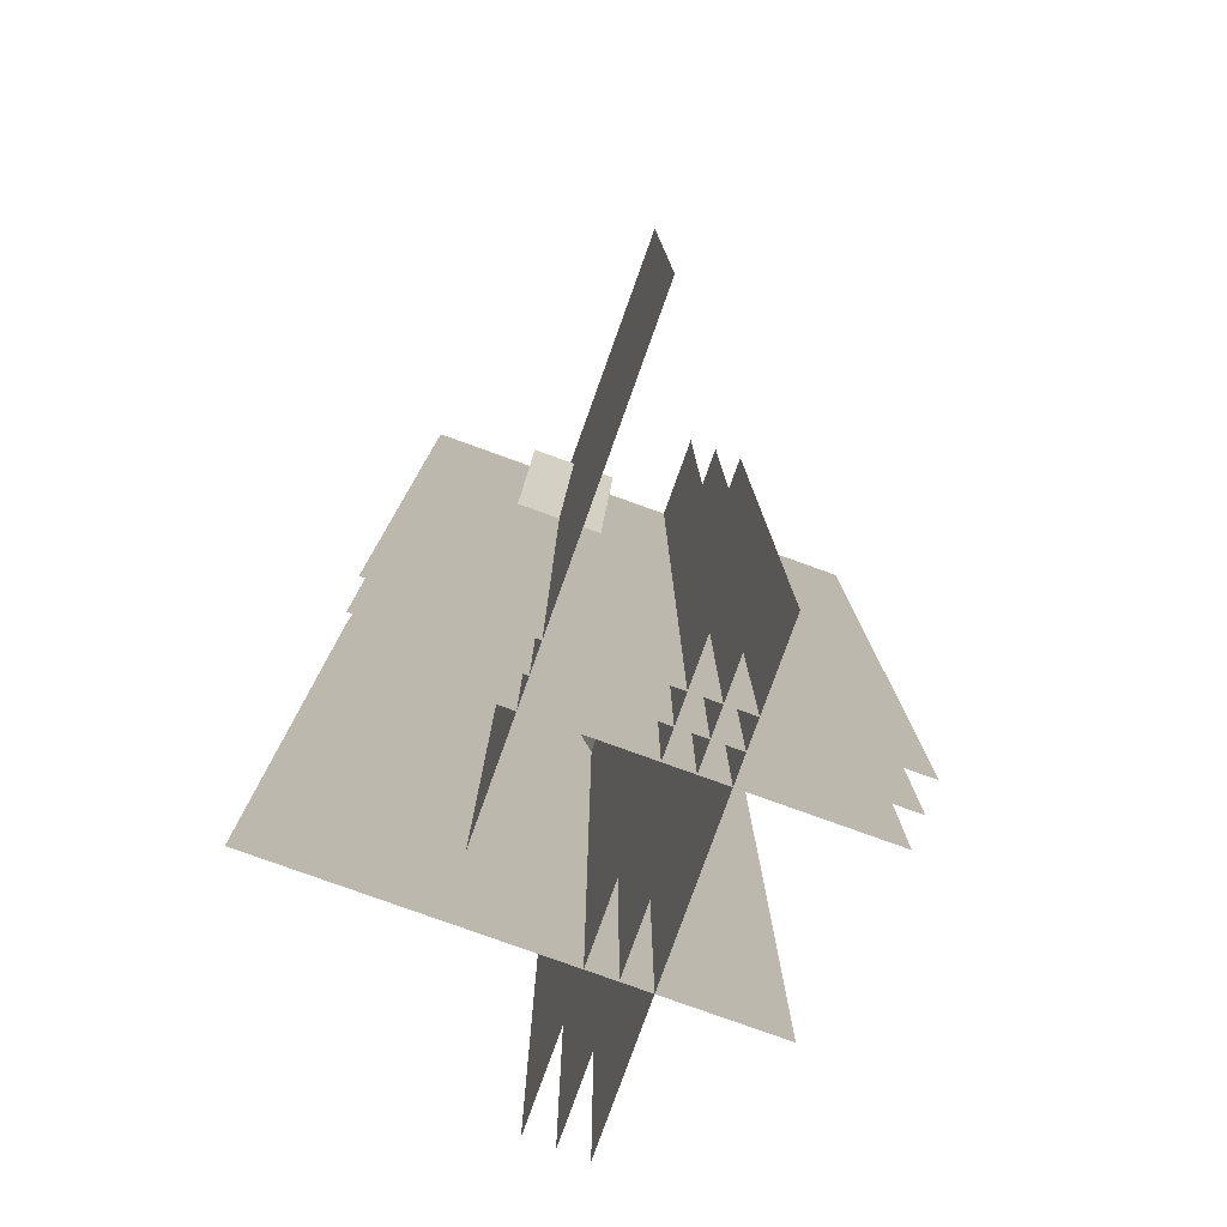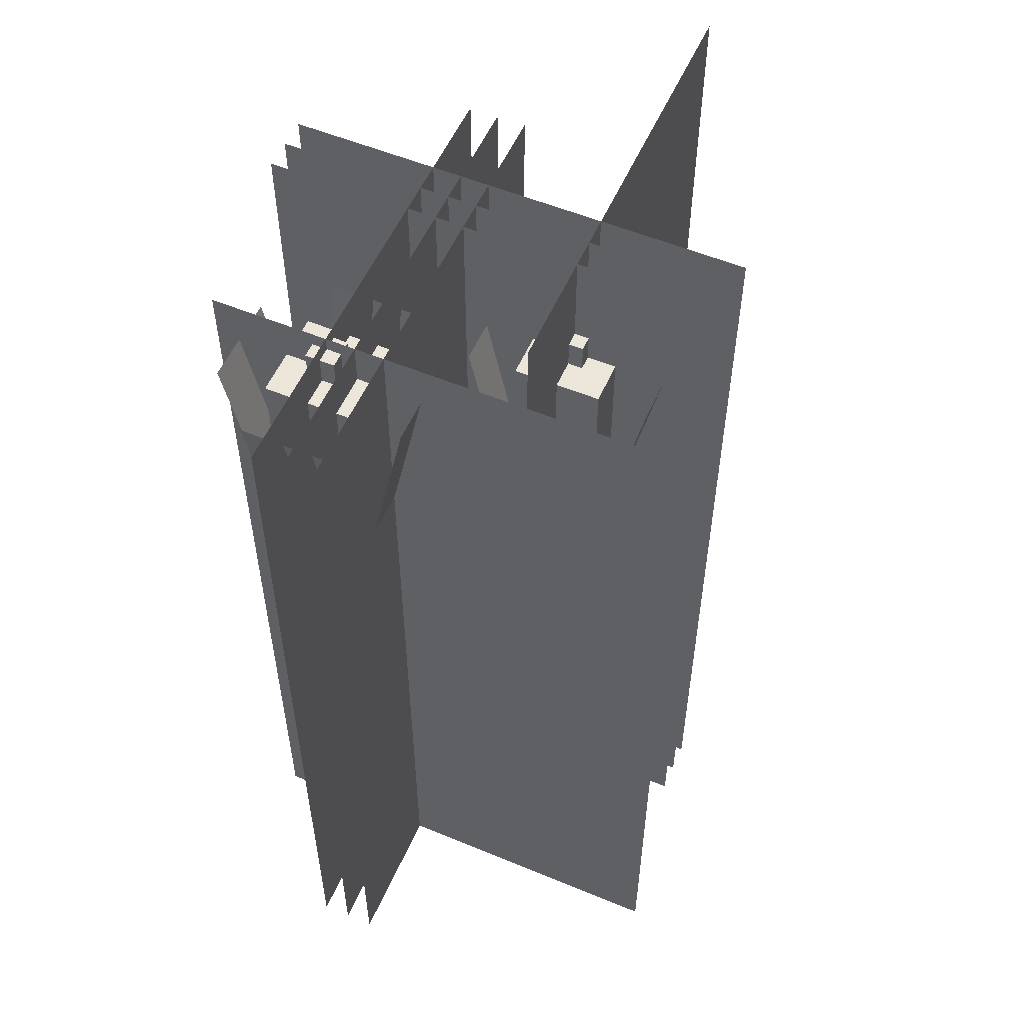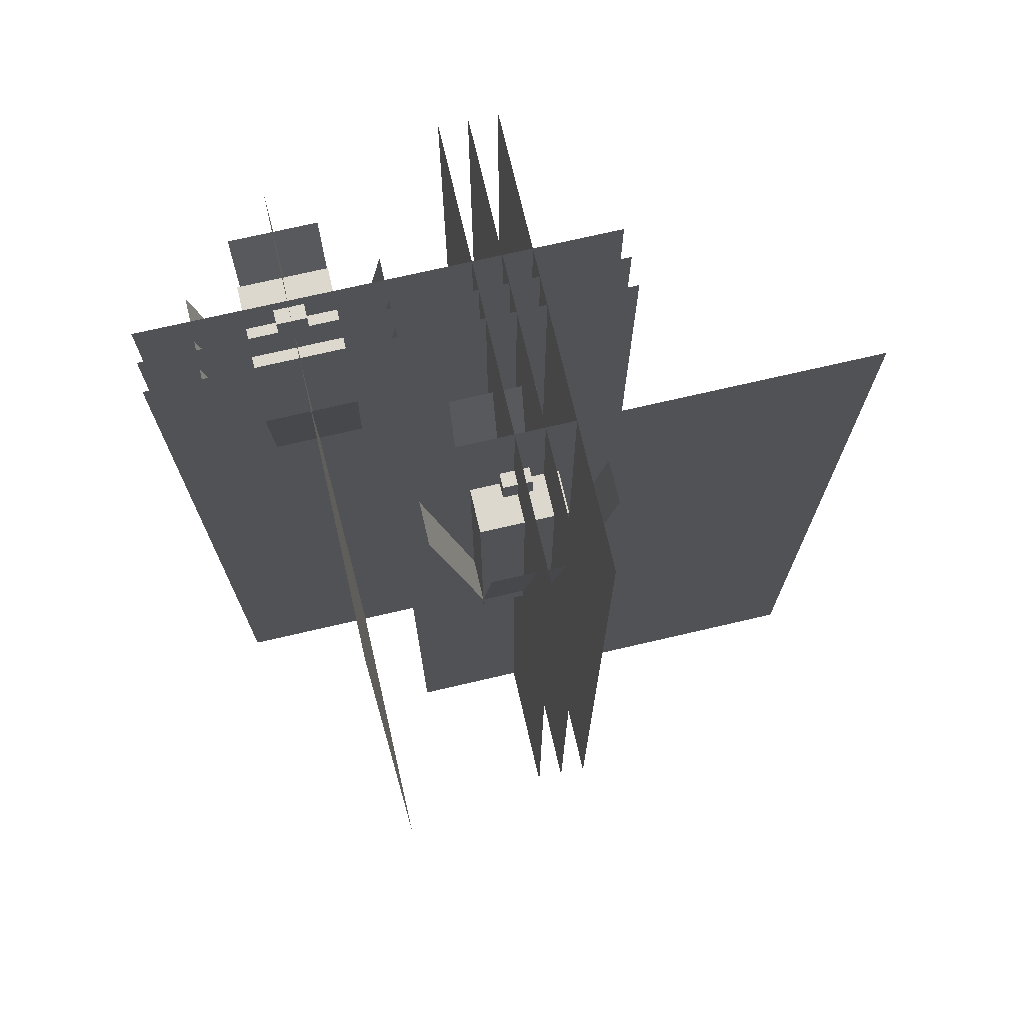
<metadata>
{"format":"obj","ext":"obj","renderer":"f3d","projection":"perspective","resolution":1024,"background":"white","views":[{"elev":-79.5,"azim":70.2,"up":"+Y"},{"elev":55.2,"azim":-66.4,"up":"+Y"},{"elev":72.4,"azim":-13.1,"up":"+Y"}]}
</metadata>
<code>
o corn
v -0.1875 1.5 0.5
v -0.1875 -0.5 0.5
v -0.1875 -0.5 0.5
v -0.1875 1.5 0.5
v -0.1875 1.5 -0.5
v -0.1875 -0.5 -0.5
v -0.1875 -0.5 -0.5
v -0.1875 1.5 -0.5
v -0.1875 1.5 -0.5
v -0.1875 -0.5 0.5
v -0.1875 -0.5 -0.5
v -0.1875 1.5 0.5
v -0.1875 -0.5 0.5
v -0.1875 -0.5 -0.5
v -0.1875 -0.5 -0.5
v -0.1875 -0.5 0.5
v -0.1875 1.5 0.5
v -0.1875 -0.5 -0.5
v -0.1875 -0.5 0.5
v -0.1875 1.5 -0.5
v -0.1875 1.5 -0.5
v -0.1875 1.5 0.5
v -0.1875 1.5 0.5
v -0.1875 1.5 -0.5
v 0.5 1.5 -0.1875
v -0.5 -0.5 -0.1875
v 0.5 -0.5 -0.1875
v -0.5 1.5 -0.1875
v -0.5 1.5 -0.1875
v 0.5 -0.5 -0.1875
v -0.5 -0.5 -0.1875
v 0.5 1.5 -0.1875
v 0.5 1.5 -0.1875
v 0.5 -0.5 -0.1875
v 0.5 -0.5 -0.1875
v 0.5 1.5 -0.1875
v 0.5 -0.5 -0.1875
v -0.5 -0.5 -0.1875
v 0.5 -0.5 -0.1875
v -0.5 -0.5 -0.1875
v -0.5 1.5 -0.1875
v -0.5 -0.5 -0.1875
v -0.5 -0.5 -0.1875
v -0.5 1.5 -0.1875
v 0.5 1.5 -0.1875
v -0.5 1.5 -0.1875
v 0.5 1.5 -0.1875
v -0.5 1.5 -0.1875
v 0.5 1.5 -0.25
v -0.5 -0.5 -0.25
v 0.5 -0.5 -0.25
v -0.5 1.5 -0.25
v -0.5 1.5 -0.25
v 0.5 -0.5 -0.25
v -0.5 -0.5 -0.25
v 0.5 1.5 -0.25
v 0.5 1.5 -0.25
v 0.5 -0.5 -0.25
v 0.5 -0.5 -0.25
v 0.5 1.5 -0.25
v 0.5 -0.5 -0.25
v -0.5 -0.5 -0.25
v 0.5 -0.5 -0.25
v -0.5 -0.5 -0.25
v -0.5 1.5 -0.25
v -0.5 -0.5 -0.25
v -0.5 -0.5 -0.25
v -0.5 1.5 -0.25
v 0.5 1.5 -0.25
v -0.5 1.5 -0.25
v 0.5 1.5 -0.25
v -0.5 1.5 -0.25
v 0.5 1.5 -0.125
v -0.5 -0.5 -0.125
v 0.5 -0.5 -0.125
v -0.5 1.5 -0.125
v -0.5 1.5 -0.125
v 0.5 -0.5 -0.125
v -0.5 -0.5 -0.125
v 0.5 1.5 -0.125
v 0.5 1.5 -0.125
v 0.5 -0.5 -0.125
v 0.5 -0.5 -0.125
v 0.5 1.5 -0.125
v 0.5 -0.5 -0.125
v -0.5 -0.5 -0.125
v 0.5 -0.5 -0.125
v -0.5 -0.5 -0.125
v -0.5 1.5 -0.125
v -0.5 -0.5 -0.125
v -0.5 -0.5 -0.125
v -0.5 1.5 -0.125
v 0.5 1.5 -0.125
v -0.5 1.5 -0.125
v 0.5 1.5 -0.125
v -0.5 1.5 -0.125
v -0.09375 1.4 -0.04902
v -0.09375 0.8496 -0.1635
v -0.09375 0.8496 -0.1635
v -0.09375 1.4 -0.04902
v -0.2812 1.4 -0.04902
v -0.2812 0.8496 -0.1635
v -0.2812 0.8496 -0.1635
v -0.2812 1.4 -0.04902
v -0.2812 1.4 -0.04902
v -0.09375 0.8496 -0.1635
v -0.2812 0.8496 -0.1635
v -0.09375 1.4 -0.04902
v -0.09375 0.8496 -0.1635
v -0.2812 0.8496 -0.1635
v -0.2812 0.8496 -0.1635
v -0.09375 0.8496 -0.1635
v -0.09375 1.4 -0.04902
v -0.2812 0.8496 -0.1635
v -0.09375 0.8496 -0.1635
v -0.2812 1.4 -0.04902
v -0.2812 1.4 -0.04902
v -0.09375 1.4 -0.04902
v -0.09375 1.4 -0.04902
v -0.2812 1.4 -0.04902
v -0.3885 1.4 -0.1562
v -0.274 0.8496 -0.1562
v -0.274 0.8496 -0.1562
v -0.3885 1.4 -0.1562
v -0.3885 1.4 -0.3438
v -0.274 0.8496 -0.3438
v -0.274 0.8496 -0.3438
v -0.3885 1.4 -0.3438
v -0.3885 1.4 -0.3438
v -0.274 0.8496 -0.1562
v -0.274 0.8496 -0.3438
v -0.3885 1.4 -0.1562
v -0.274 0.8496 -0.1562
v -0.274 0.8496 -0.3438
v -0.274 0.8496 -0.3438
v -0.274 0.8496 -0.1562
v -0.3885 1.4 -0.1562
v -0.274 0.8496 -0.3438
v -0.274 0.8496 -0.1562
v -0.3885 1.4 -0.3438
v -0.3885 1.4 -0.3438
v -0.3885 1.4 -0.1562
v -0.3885 1.4 -0.1562
v -0.3885 1.4 -0.3438
v -0.2812 1.4 -0.451
v -0.2813 0.8496 -0.3365
v -0.2813 0.8496 -0.3365
v -0.2812 1.4 -0.451
v -0.09374 1.4 -0.451
v -0.09376 0.8496 -0.3365
v -0.09376 0.8496 -0.3365
v -0.09374 1.4 -0.451
v -0.09374 1.4 -0.451
v -0.2813 0.8496 -0.3365
v -0.09376 0.8496 -0.3365
v -0.2812 1.4 -0.451
v -0.2813 0.8496 -0.3365
v -0.09376 0.8496 -0.3365
v -0.09376 0.8496 -0.3365
v -0.2813 0.8496 -0.3365
v -0.2812 1.4 -0.451
v -0.09376 0.8496 -0.3365
v -0.2813 0.8496 -0.3365
v -0.09374 1.4 -0.451
v -0.09374 1.4 -0.451
v -0.2812 1.4 -0.451
v -0.2812 1.4 -0.451
v -0.09374 1.4 -0.451
v 0.01348 1.4 -0.3438
v -0.101 0.8496 -0.3438
v -0.101 0.8496 -0.3438
v 0.01348 1.4 -0.3438
v 0.01348 1.4 -0.1562
v -0.101 0.8496 -0.1562
v -0.101 0.8496 -0.1562
v 0.01348 1.4 -0.1562
v 0.01348 1.4 -0.1562
v -0.101 0.8496 -0.3438
v -0.101 0.8496 -0.1562
v 0.01348 1.4 -0.3438
v -0.101 0.8496 -0.3438
v -0.101 0.8496 -0.1562
v -0.101 0.8496 -0.1562
v -0.101 0.8496 -0.3438
v 0.01348 1.4 -0.3438
v -0.101 0.8496 -0.1562
v -0.101 0.8496 -0.3438
v 0.01348 1.4 -0.1562
v 0.01348 1.4 -0.1562
v 0.01348 1.4 -0.3438
v 0.01348 1.4 -0.3438
v 0.01348 1.4 -0.1562
v -0.09375 1.406 -0.1562
v -0.2812 0.8438 -0.1562
v -0.09375 0.8438 -0.1562
v -0.2812 1.406 -0.1562
v -0.2812 1.406 -0.3438
v -0.09375 0.8438 -0.3438
v -0.2812 0.8438 -0.3438
v -0.09375 1.406 -0.3438
v -0.09375 1.406 -0.3438
v -0.09375 0.8438 -0.1562
v -0.09375 0.8438 -0.3438
v -0.09375 1.406 -0.1562
v -0.09375 0.8438 -0.1562
v -0.2812 0.8438 -0.3438
v -0.09375 0.8438 -0.3438
v -0.2812 0.8438 -0.1562
v -0.2812 1.406 -0.1562
v -0.2812 0.8438 -0.3438
v -0.2812 0.8438 -0.1562
v -0.2812 1.406 -0.3438
v -0.09375 1.406 -0.3438
v -0.2812 1.406 -0.1562
v -0.09375 1.406 -0.1562
v -0.2812 1.406 -0.3438
v 0.2812 1.219 0.03125
v 0.2812 0.6562 0.2188
v 0.2812 0.6562 0.03125
v 0.2812 1.219 0.2188
v 0.09375 1.219 0.2188
v 0.09375 0.6562 0.03125
v 0.09375 0.6562 0.2188
v 0.09375 1.219 0.03125
v 0.09375 1.219 0.03125
v 0.2812 0.6562 0.03125
v 0.09375 0.6562 0.03125
v 0.2812 1.219 0.03125
v 0.2812 0.6562 0.03125
v 0.09375 0.6562 0.2188
v 0.09375 0.6562 0.03125
v 0.2812 0.6562 0.2188
v 0.2812 1.219 0.2188
v 0.09375 0.6562 0.2188
v 0.2812 0.6562 0.2188
v 0.09375 1.219 0.2188
v 0.09375 1.219 0.03125
v 0.2812 1.219 0.2188
v 0.2812 1.219 0.03125
v 0.09375 1.219 0.2188
v 0.9375 1.5 0.125
v 0.9375 -0.5 0.125
v 0.9375 -0.5 0.125
v 0.9375 1.5 0.125
v -0.0625 1.5 0.125
v -0.0625 -0.5 0.125
v -0.0625 -0.5 0.125
v -0.0625 1.5 0.125
v -0.0625 1.5 0.125
v 0.9375 -0.5 0.125
v -0.0625 -0.5 0.125
v 0.9375 1.5 0.125
v 0.9375 -0.5 0.125
v -0.0625 -0.5 0.125
v -0.0625 -0.5 0.125
v 0.9375 -0.5 0.125
v 0.9375 1.5 0.125
v -0.0625 -0.5 0.125
v 0.9375 -0.5 0.125
v -0.0625 1.5 0.125
v -0.0625 1.5 0.125
v 0.9375 1.5 0.125
v 0.9375 1.5 0.125
v -0.0625 1.5 0.125
v 0.25 1.5 -0.5625
v 0.25 -0.5 0.4375
v 0.25 -0.5 -0.5625
v 0.25 1.5 0.4375
v 0.25 1.5 0.4375
v 0.25 -0.5 -0.5625
v 0.25 -0.5 0.4375
v 0.25 1.5 -0.5625
v 0.25 1.5 -0.5625
v 0.25 -0.5 -0.5625
v 0.25 -0.5 -0.5625
v 0.25 1.5 -0.5625
v 0.25 -0.5 -0.5625
v 0.25 -0.5 0.4375
v 0.25 -0.5 -0.5625
v 0.25 -0.5 0.4375
v 0.25 1.5 0.4375
v 0.25 -0.5 0.4375
v 0.25 -0.5 0.4375
v 0.25 1.5 0.4375
v 0.25 1.5 -0.5625
v 0.25 1.5 0.4375
v 0.25 1.5 -0.5625
v 0.25 1.5 0.4375
v 0.1875 1.5 -0.5625
v 0.1875 -0.5 0.4375
v 0.1875 -0.5 -0.5625
v 0.1875 1.5 0.4375
v 0.1875 1.5 0.4375
v 0.1875 -0.5 -0.5625
v 0.1875 -0.5 0.4375
v 0.1875 1.5 -0.5625
v 0.1875 1.5 -0.5625
v 0.1875 -0.5 -0.5625
v 0.1875 -0.5 -0.5625
v 0.1875 1.5 -0.5625
v 0.1875 -0.5 -0.5625
v 0.1875 -0.5 0.4375
v 0.1875 -0.5 -0.5625
v 0.1875 -0.5 0.4375
v 0.1875 1.5 0.4375
v 0.1875 -0.5 0.4375
v 0.1875 -0.5 0.4375
v 0.1875 1.5 0.4375
v 0.1875 1.5 -0.5625
v 0.1875 1.5 0.4375
v 0.1875 1.5 -0.5625
v 0.1875 1.5 0.4375
v 0.3125 1.5 -0.5625
v 0.3125 -0.5 0.4375
v 0.3125 -0.5 -0.5625
v 0.3125 1.5 0.4375
v 0.3125 1.5 0.4375
v 0.3125 -0.5 -0.5625
v 0.3125 -0.5 0.4375
v 0.3125 1.5 -0.5625
v 0.3125 1.5 -0.5625
v 0.3125 -0.5 -0.5625
v 0.3125 -0.5 -0.5625
v 0.3125 1.5 -0.5625
v 0.3125 -0.5 -0.5625
v 0.3125 -0.5 0.4375
v 0.3125 -0.5 -0.5625
v 0.3125 -0.5 0.4375
v 0.3125 1.5 0.4375
v 0.3125 -0.5 0.4375
v 0.3125 -0.5 0.4375
v 0.3125 1.5 0.4375
v 0.3125 1.5 -0.5625
v 0.3125 1.5 0.4375
v 0.3125 1.5 -0.5625
v 0.3125 1.5 0.4375
v 0.3885 1.213 0.03125
v 0.274 0.6621 0.03125
v 0.274 0.6621 0.03125
v 0.3885 1.213 0.03125
v 0.3885 1.213 0.2188
v 0.274 0.6621 0.2188
v 0.274 0.6621 0.2188
v 0.3885 1.213 0.2188
v 0.3885 1.213 0.2188
v 0.274 0.6621 0.03125
v 0.274 0.6621 0.2188
v 0.3885 1.213 0.03125
v 0.274 0.6621 0.03125
v 0.274 0.6621 0.2188
v 0.274 0.6621 0.2188
v 0.274 0.6621 0.03125
v 0.3885 1.213 0.03125
v 0.274 0.6621 0.2188
v 0.274 0.6621 0.03125
v 0.3885 1.213 0.2188
v 0.3885 1.213 0.2188
v 0.3885 1.213 0.03125
v 0.3885 1.213 0.03125
v 0.3885 1.213 0.2188
v 0.2812 1.213 0.326
v 0.2812 0.6621 0.2115
v 0.2812 0.6621 0.2115
v 0.2812 1.213 0.326
v 0.09375 1.213 0.326
v 0.09375 0.6621 0.2115
v 0.09375 0.6621 0.2115
v 0.09375 1.213 0.326
v 0.09375 1.213 0.326
v 0.2812 0.6621 0.2115
v 0.09375 0.6621 0.2115
v 0.2812 1.213 0.326
v 0.2812 0.6621 0.2115
v 0.09375 0.6621 0.2115
v 0.09375 0.6621 0.2115
v 0.2812 0.6621 0.2115
v 0.2812 1.213 0.326
v 0.09375 0.6621 0.2115
v 0.2812 0.6621 0.2115
v 0.09375 1.213 0.326
v 0.09375 1.213 0.326
v 0.2812 1.213 0.326
v 0.2812 1.213 0.326
v 0.09375 1.213 0.326
v 0.09375 1.213 -0.07598
v 0.09375 0.6621 0.03848
v 0.09375 0.6621 0.03848
v 0.09375 1.213 -0.07598
v 0.2812 1.213 -0.07598
v 0.2812 0.6621 0.03848
v 0.2812 0.6621 0.03848
v 0.2812 1.213 -0.07598
v 0.2812 1.213 -0.07598
v 0.09375 0.6621 0.03848
v 0.2812 0.6621 0.03848
v 0.09375 1.213 -0.07598
v 0.09375 0.6621 0.03848
v 0.2812 0.6621 0.03848
v 0.2812 0.6621 0.03848
v 0.09375 0.6621 0.03848
v 0.09375 1.213 -0.07598
v 0.2812 0.6621 0.03848
v 0.09375 0.6621 0.03848
v 0.2812 1.213 -0.07598
v 0.2812 1.213 -0.07598
v 0.09375 1.213 -0.07598
v 0.09375 1.213 -0.07598
v 0.2812 1.213 -0.07598
v -0.01348 1.213 0.2187
v 0.101 0.6621 0.2188
v 0.101 0.6621 0.2188
v -0.01348 1.213 0.2187
v -0.01348 1.213 0.03124
v 0.101 0.6621 0.03125
v 0.101 0.6621 0.03125
v -0.01348 1.213 0.03124
v -0.01348 1.213 0.03124
v 0.101 0.6621 0.2188
v 0.101 0.6621 0.03125
v -0.01348 1.213 0.2187
v 0.101 0.6621 0.2188
v 0.101 0.6621 0.03125
v 0.101 0.6621 0.03125
v 0.101 0.6621 0.2188
v -0.01348 1.213 0.2187
v 0.101 0.6621 0.03125
v 0.101 0.6621 0.2188
v -0.01348 1.213 0.03124
v -0.01348 1.213 0.03124
v -0.01348 1.213 0.2187
v -0.01348 1.213 0.2187
v -0.01348 1.213 0.03124
v -0.1562 1.469 -0.2188
v -0.2188 1.406 -0.2188
v -0.1562 1.406 -0.2188
v -0.2188 1.469 -0.2188
v -0.2188 1.469 -0.2812
v -0.1562 1.406 -0.2812
v -0.2188 1.406 -0.2812
v -0.1562 1.469 -0.2812
v -0.1562 1.469 -0.2812
v -0.1562 1.406 -0.2188
v -0.1562 1.406 -0.2812
v -0.1562 1.469 -0.2188
v -0.1562 1.406 -0.2188
v -0.2188 1.406 -0.2812
v -0.1562 1.406 -0.2812
v -0.2188 1.406 -0.2188
v -0.2188 1.469 -0.2188
v -0.2188 1.406 -0.2812
v -0.2188 1.406 -0.2188
v -0.2188 1.469 -0.2812
v -0.1562 1.469 -0.2812
v -0.2188 1.469 -0.2188
v -0.1562 1.469 -0.2188
v -0.2188 1.469 -0.2812
v 0.2188 1.281 0.09375
v 0.2188 1.219 0.1562
v 0.2188 1.219 0.09375
v 0.2188 1.281 0.1562
v 0.1562 1.281 0.1562
v 0.1562 1.219 0.09375
v 0.1562 1.219 0.1562
v 0.1562 1.281 0.09375
v 0.1562 1.281 0.09375
v 0.2188 1.219 0.09375
v 0.1562 1.219 0.09375
v 0.2188 1.281 0.09375
v 0.2188 1.219 0.09375
v 0.1562 1.219 0.1562
v 0.1562 1.219 0.09375
v 0.2188 1.219 0.1562
v 0.2188 1.281 0.1562
v 0.1562 1.219 0.1562
v 0.2188 1.219 0.1562
v 0.1562 1.281 0.1562
v 0.1562 1.281 0.09375
v 0.2188 1.281 0.1562
v 0.2188 1.281 0.09375
v 0.1562 1.281 0.1562
f 1 2 3
f 1 4 2
f 5 6 7
f 5 8 6
f 9 10 11
f 9 12 10
f 13 14 15
f 13 16 14
f 17 18 19
f 17 20 18
f 21 22 23
f 21 24 22
f 25 26 27
f 25 28 26
f 29 30 31
f 29 32 30
f 33 34 35
f 33 36 34
f 37 38 39
f 37 40 38
f 41 42 43
f 41 44 42
f 45 46 47
f 45 48 46
f 49 50 51
f 49 52 50
f 53 54 55
f 53 56 54
f 57 58 59
f 57 60 58
f 61 62 63
f 61 64 62
f 65 66 67
f 65 68 66
f 69 70 71
f 69 72 70
f 73 74 75
f 73 76 74
f 77 78 79
f 77 80 78
f 81 82 83
f 81 84 82
f 85 86 87
f 85 88 86
f 89 90 91
f 89 92 90
f 93 94 95
f 93 96 94
f 97 98 99
f 97 100 98
f 101 102 103
f 101 104 102
f 105 106 107
f 105 108 106
f 109 110 111
f 109 112 110
f 113 114 115
f 113 116 114
f 117 118 119
f 117 120 118
f 121 122 123
f 121 124 122
f 125 126 127
f 125 128 126
f 129 130 131
f 129 132 130
f 133 134 135
f 133 136 134
f 137 138 139
f 137 140 138
f 141 142 143
f 141 144 142
f 145 146 147
f 145 148 146
f 149 150 151
f 149 152 150
f 153 154 155
f 153 156 154
f 157 158 159
f 157 160 158
f 161 162 163
f 161 164 162
f 165 166 167
f 165 168 166
f 169 170 171
f 169 172 170
f 173 174 175
f 173 176 174
f 177 178 179
f 177 180 178
f 181 182 183
f 181 184 182
f 185 186 187
f 185 188 186
f 189 190 191
f 189 192 190
f 193 194 195
f 193 196 194
f 197 198 199
f 197 200 198
f 201 202 203
f 201 204 202
f 205 206 207
f 205 208 206
f 209 210 211
f 209 212 210
f 213 214 215
f 213 216 214
f 217 218 219
f 217 220 218
f 221 222 223
f 221 224 222
f 225 226 227
f 225 228 226
f 229 230 231
f 229 232 230
f 233 234 235
f 233 236 234
f 237 238 239
f 237 240 238
f 241 242 243
f 241 244 242
f 245 246 247
f 245 248 246
f 249 250 251
f 249 252 250
f 253 254 255
f 253 256 254
f 257 258 259
f 257 260 258
f 261 262 263
f 261 264 262
f 265 266 267
f 265 268 266
f 269 270 271
f 269 272 270
f 273 274 275
f 273 276 274
f 277 278 279
f 277 280 278
f 281 282 283
f 281 284 282
f 285 286 287
f 285 288 286
f 289 290 291
f 289 292 290
f 293 294 295
f 293 296 294
f 297 298 299
f 297 300 298
f 301 302 303
f 301 304 302
f 305 306 307
f 305 308 306
f 309 310 311
f 309 312 310
f 313 314 315
f 313 316 314
f 317 318 319
f 317 320 318
f 321 322 323
f 321 324 322
f 325 326 327
f 325 328 326
f 329 330 331
f 329 332 330
f 333 334 335
f 333 336 334
f 337 338 339
f 337 340 338
f 341 342 343
f 341 344 342
f 345 346 347
f 345 348 346
f 349 350 351
f 349 352 350
f 353 354 355
f 353 356 354
f 357 358 359
f 357 360 358
f 361 362 363
f 361 364 362
f 365 366 367
f 365 368 366
f 369 370 371
f 369 372 370
f 373 374 375
f 373 376 374
f 377 378 379
f 377 380 378
f 381 382 383
f 381 384 382
f 385 386 387
f 385 388 386
f 389 390 391
f 389 392 390
f 393 394 395
f 393 396 394
f 397 398 399
f 397 400 398
f 401 402 403
f 401 404 402
f 405 406 407
f 405 408 406
f 409 410 411
f 409 412 410
f 413 414 415
f 413 416 414
f 417 418 419
f 417 420 418
f 421 422 423
f 421 424 422
f 425 426 427
f 425 428 426
f 429 430 431
f 429 432 430
f 433 434 435
f 433 436 434
f 437 438 439
f 437 440 438
f 441 442 443
f 441 444 442
f 445 446 447
f 445 448 446
f 449 450 451
f 449 452 450
f 453 454 455
f 453 456 454
f 457 458 459
f 457 460 458
f 461 462 463
f 461 464 462
f 465 466 467
f 465 468 466
f 469 470 471
f 469 472 470
f 473 474 475
f 473 476 474
f 477 478 479
f 477 480 478

</code>
